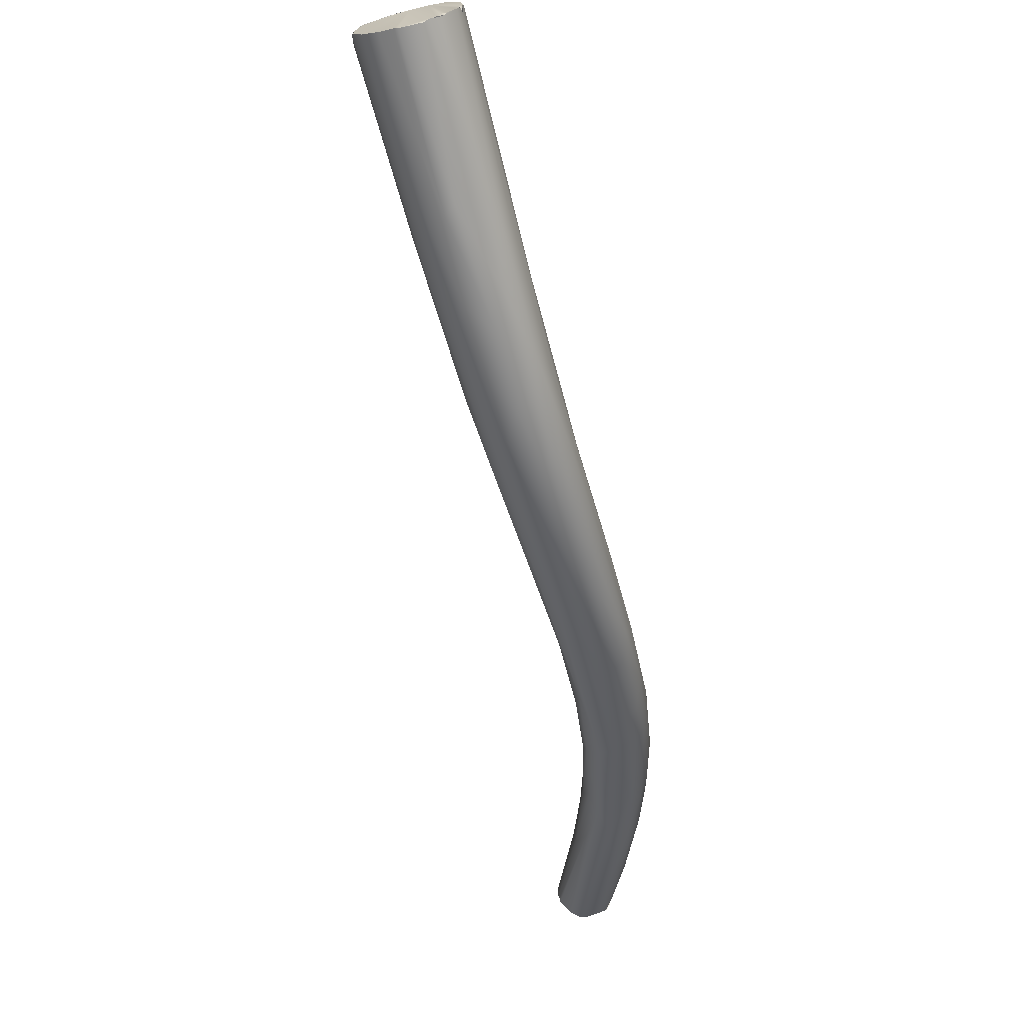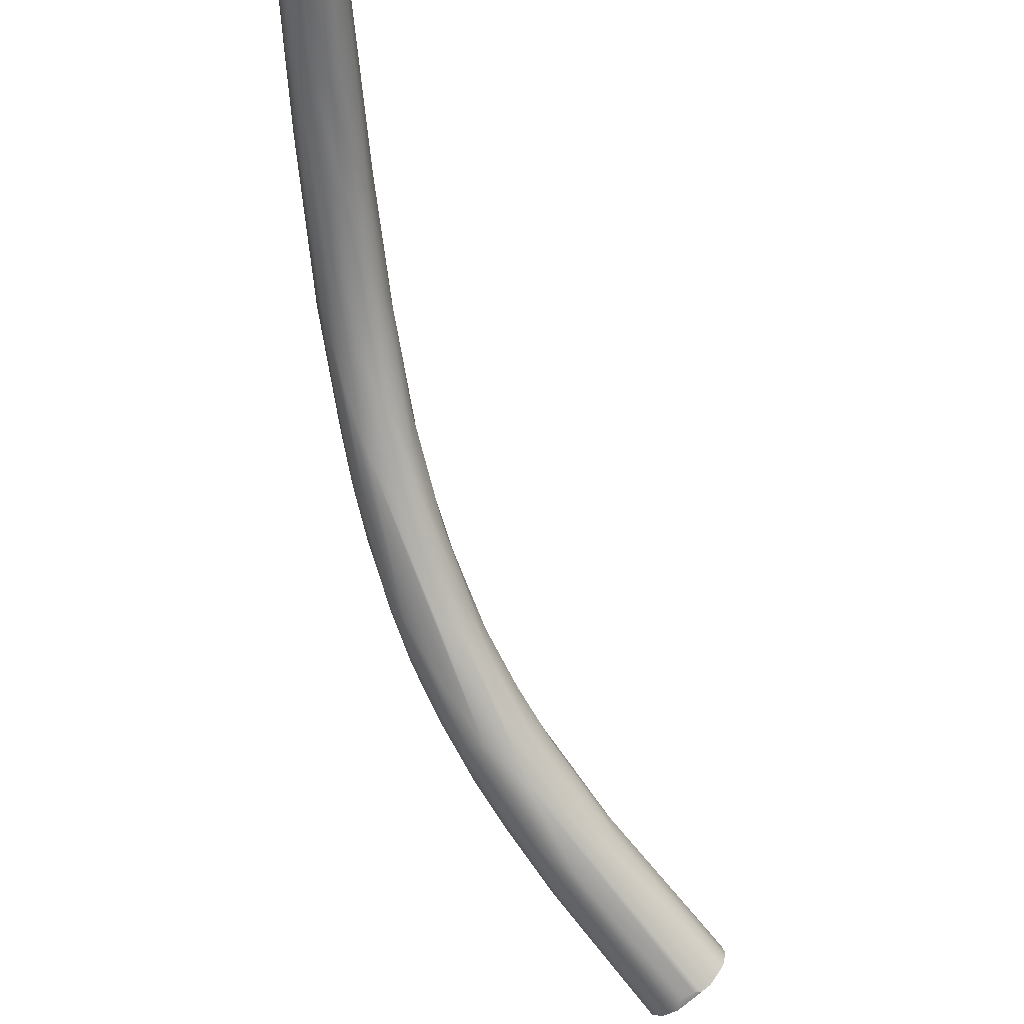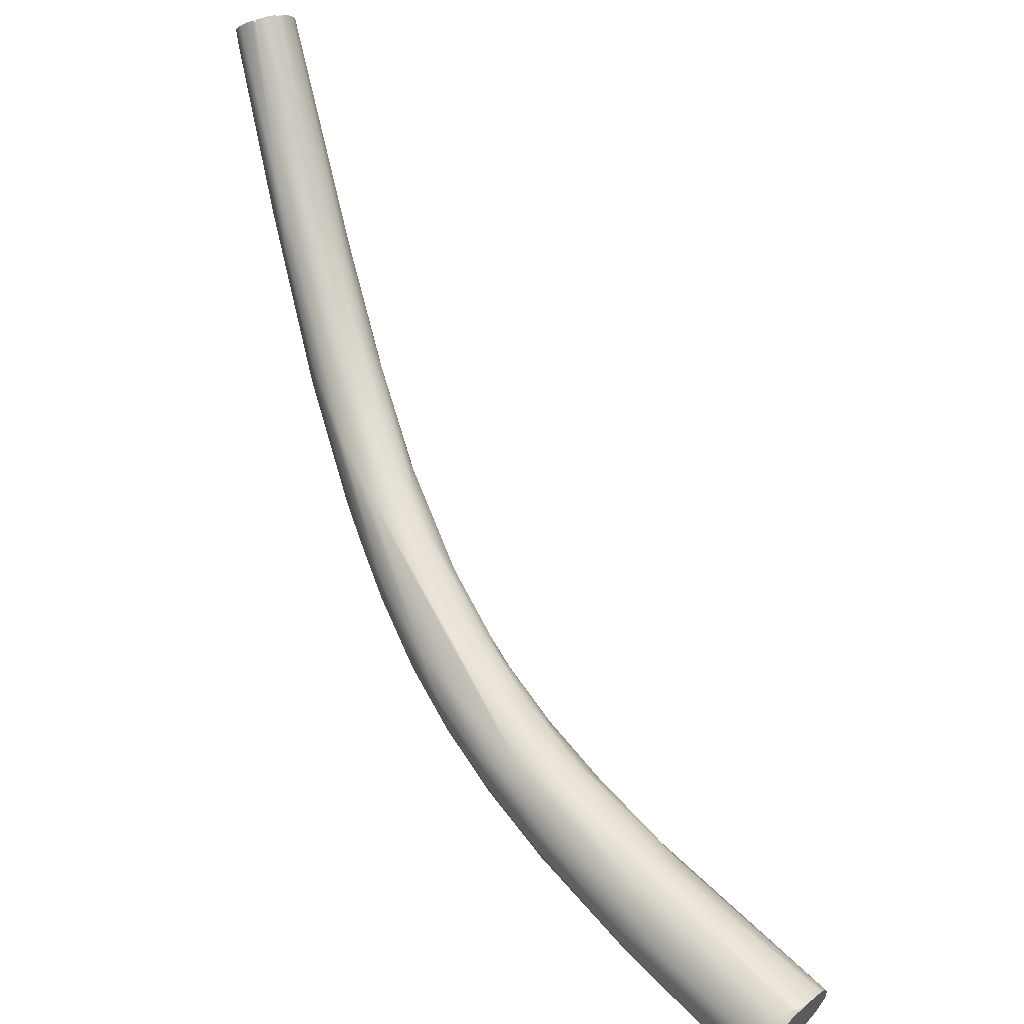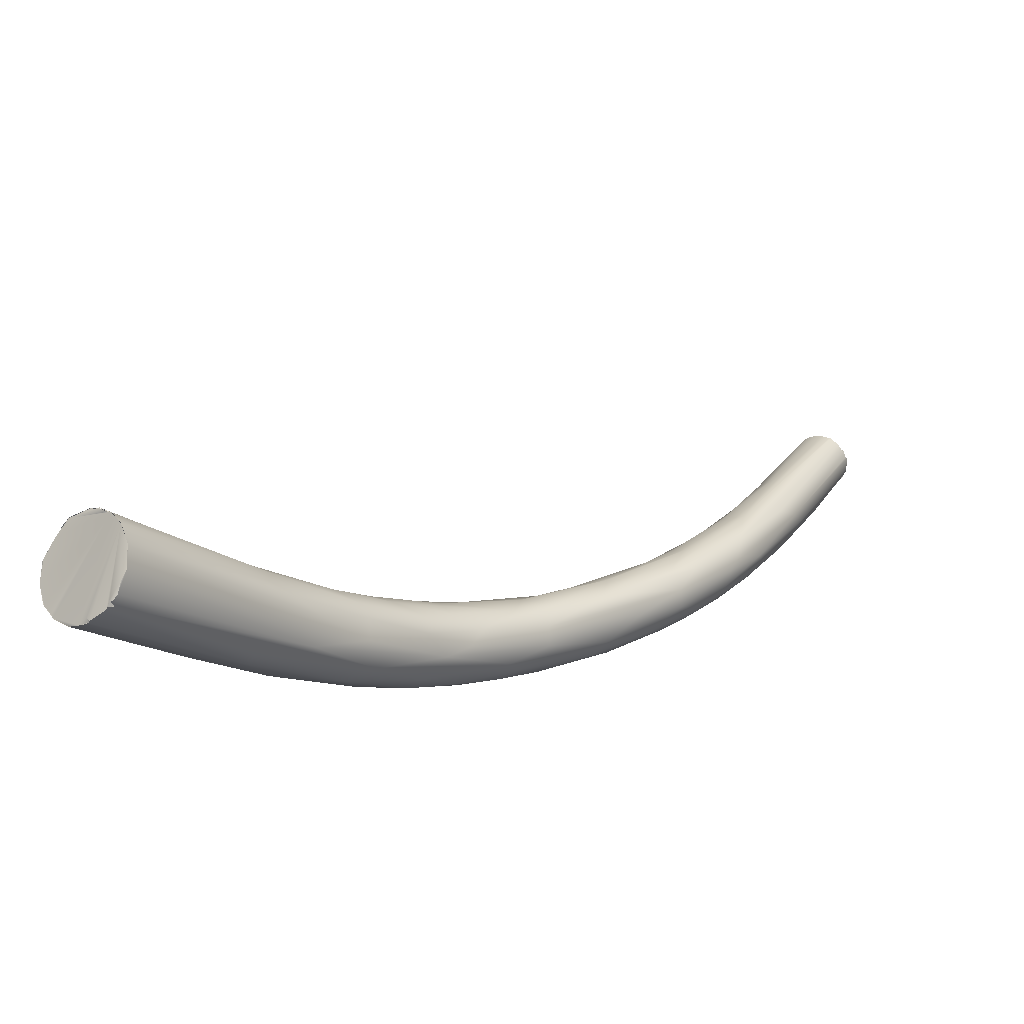
<metadata>
{"format":"obj","ext":"obj","renderer":"f3d","projection":"perspective","resolution":1024,"background":"white","views":[{"elev":-21.5,"azim":56.3,"up":"+Z"},{"elev":-28.0,"azim":-103.3,"up":"+Y"},{"elev":-65.8,"azim":-93.1,"up":"+Y"},{"elev":45.1,"azim":92.5,"up":"+Z"}]}
</metadata>
<code>
o FJ2487.obj_grp1.1190
v -0.39 -0.1246 5.406
v -0.3897 -0.1256 5.406
v -0.3903 -0.1253 5.407
v -0.3904 -0.1254 5.407
v -0.3897 -0.1256 5.406
v -0.39 -0.1246 5.406
v -0.3899 -0.1251 5.406
v -0.3897 -0.1256 5.406
v -0.3899 -0.1252 5.406
v -0.3908 -0.124 5.41
v -0.3908 -0.125 5.409
v -0.3907 -0.1242 5.411
v -0.3905 -0.1249 5.408
v -0.3904 -0.1255 5.407
v -0.3904 -0.1255 5.407
v -0.3908 -0.1252 5.408
v -0.391 -0.1247 5.41
v -0.3903 -0.1253 5.407
v -0.3907 -0.1242 5.411
v -0.3903 -0.1253 5.407
v -0.39 -0.1246 5.406
v -0.3691 -0.1354 5.417
v -0.391 -0.1235 5.411
v -0.391 -0.1235 5.411
v -0.3908 -0.124 5.41
v -0.3907 -0.1242 5.411
v -0.391 -0.1235 5.411
v -0.3904 -0.1218 5.413
v -0.3903 -0.1215 5.412
v -0.3904 -0.122 5.413
v -0.3896 -0.1201 5.413
v -0.3889 -0.1187 5.412
v -0.3896 -0.1201 5.413
v -0.3896 -0.1196 5.413
v -0.3891 -0.1191 5.413
v -0.3891 -0.1191 5.413
v -0.3896 -0.1196 5.413
v -0.3891 -0.1187 5.413
v -0.3889 -0.1187 5.412
v -0.3891 -0.1191 5.413
v -0.3891 -0.1187 5.413
v -0.3896 -0.1196 5.413
v -0.3866 -0.1205 5.402
v -0.3874 -0.1222 5.402
v -0.3886 -0.1238 5.404
v -0.3885 -0.1237 5.403
v -0.3874 -0.1222 5.402
v -0.3866 -0.1205 5.402
v -0.3502 -0.1434 5.414
v -0.3861 -0.1188 5.403
v -0.3899 -0.1251 5.406
v -0.3856 -0.1153 5.406
v -0.3699 -0.1357 5.415
v -0.3871 -0.1159 5.411
v -0.3868 -0.1156 5.41
v -0.3864 -0.1152 5.41
v -0.3861 -0.1148 5.409
v -0.3862 -0.1155 5.41
v -0.3859 -0.1152 5.408
v -0.3864 -0.1149 5.41
v -0.3864 -0.1152 5.41
v -0.3855 -0.1149 5.407
v -0.3858 -0.1149 5.408
v -0.3596 -0.1281 5.419
v -0.3891 -0.1187 5.413
v -0.388 -0.117 5.412
v -0.3874 -0.1161 5.411
v -0.3872 -0.1157 5.411
v -0.3873 -0.1157 5.411
v -0.3874 -0.1161 5.411
v -0.3867 -0.1156 5.411
v -0.3868 -0.1154 5.41
v -0.3871 -0.1159 5.411
v -0.3872 -0.1157 5.411
v -0.3867 -0.1156 5.411
v -0.3871 -0.1159 5.411
v -0.3867 -0.1156 5.411
v -0.3864 -0.1152 5.41
v -0.3881 -0.117 5.412
v -0.3864 -0.1169 5.412
v -0.3439 -0.1402 5.427
v -0.3874 -0.1161 5.411
v -0.3864 -0.1169 5.412
v -0.3861 -0.1188 5.403
v -0.3845 -0.1202 5.402
v -0.385 -0.1167 5.404
v -0.3613 -0.1387 5.412
v -0.3852 -0.1154 5.406
v -0.385 -0.1167 5.404
v -0.3589 -0.1298 5.411
v -0.3855 -0.1149 5.407
v -0.3859 -0.1152 5.408
v -0.3853 -0.1149 5.408
v -0.3853 -0.1149 5.408
v -0.3859 -0.1152 5.408
v -0.3858 -0.1149 5.408
v -0.3853 -0.1149 5.408
v -0.3858 -0.1149 5.408
v -0.3855 -0.1151 5.406
v -0.3844 -0.1155 5.407
v -0.3855 -0.1149 5.407
v -0.3844 -0.1155 5.407
v -0.3856 -0.1153 5.406
v -0.3612 -0.1264 5.415
v -0.3855 -0.1149 5.407
v -0.3676 -0.1277 5.408
v -0.3679 -0.1366 5.413
v -0.3574 -0.1314 5.422
v -0.3679 -0.1333 5.42
v -0.3559 -0.137 5.411
v -0.3515 -0.1395 5.426
v -0.3701 -0.1226 5.41
v -0.3604 -0.1405 5.419
v -0.3486 -0.1467 5.417
v -0.3573 -0.1428 5.418
v -0.3531 -0.1453 5.418
v -0.3536 -0.131 5.415
v -0.3514 -0.1437 5.425
v -0.3531 -0.1341 5.412
v -0.3416 -0.1423 5.416
v -0.3443 -0.1361 5.422
v -0.3463 -0.1494 5.425
v -0.3428 -0.1384 5.417
v -0.3277 -0.1546 5.435
v -0.3361 -0.1546 5.431
v -0.3367 -0.1558 5.422
v -0.3405 -0.154 5.424
v -0.3452 -0.1353 5.42
v -0.3393 -0.1408 5.427
v -0.3352 -0.1522 5.432
v -0.3291 -0.1541 5.42
v -0.337 -0.1567 5.427
v -0.3394 -0.1394 5.42
v -0.3321 -0.1596 5.432
v -0.3354 -0.1424 5.426
v -0.3338 -0.1446 5.42
v -0.333 -0.1552 5.42
v -0.3332 -0.1432 5.425
v -0.327 -0.1513 5.422
v -0.3266 -0.1485 5.425
v -0.329 -0.1638 5.428
v -0.3301 -0.1499 5.432
v -0.3259 -0.1629 5.436
v -0.3213 -0.1582 5.424
v -0.3228 -0.1672 5.427
v -0.3253 -0.1506 5.424
v -0.3219 -0.1524 5.43
v -0.3243 -0.1683 5.433
v -0.3238 -0.1527 5.433
v -0.3168 -0.1694 5.427
v -0.3033 -0.1859 5.436
v -0.3198 -0.1564 5.425
v -0.316 -0.176 5.433
v -0.3185 -0.1744 5.433
v -0.3196 -0.1673 5.439
v -0.3134 -0.1678 5.442
v -0.3147 -0.1592 5.43
v -0.3141 -0.1606 5.436
v -0.3162 -0.1742 5.441
v -0.3095 -0.1669 5.43
v -0.3074 -0.1776 5.431
v -0.3116 -0.1692 5.428
v -0.3115 -0.1807 5.443
v -0.3063 -0.1766 5.447
v -0.2959 -0.1981 5.444
v -0.3067 -0.1669 5.436
v -0.3104 -0.1838 5.441
v -0.3051 -0.1898 5.447
v -0.3051 -0.1831 5.449
v -0.3055 -0.1741 5.431
v -0.2995 -0.198 5.448
v -0.2979 -0.1776 5.444
v -0.2989 -0.1944 5.454
v -0.3001 -0.1779 5.447
v -0.2981 -0.1799 5.437
v -0.3051 -0.1694 5.434
v -0.2995 -0.1843 5.436
v -0.2911 -0.207 5.451
v -0.2852 -0.2168 5.461
v -0.2915 -0.1894 5.455
v -0.2971 -0.2008 5.454
v -0.3 -0.1841 5.451
v -0.295 -0.1973 5.458
v -0.2947 -0.1865 5.439
v -0.2948 -0.1942 5.441
v -0.2923 -0.1836 5.444
v -0.2913 -0.1846 5.447
v -0.2875 -0.1913 5.455
v -0.2913 -0.1951 5.459
v -0.2932 -0.1966 5.459
v -0.2907 -0.1942 5.442
v -0.2915 -0.1865 5.442
v -0.2898 -0.203 5.447
v -0.2832 -0.1953 5.457
v -0.2821 -0.2226 5.47
v -0.2903 -0.2102 5.462
v -0.2918 -0.2051 5.462
v -0.2869 -0.205 5.467
v -0.288 -0.2088 5.467
v -0.2875 -0.1939 5.445
v -0.2876 -0.2022 5.446
v -0.2836 -0.2125 5.454
v -0.2833 -0.2159 5.458
v -0.2873 -0.1979 5.462
v -0.2847 -0.2158 5.472
v -0.2792 -0.2267 5.478
v -0.2811 -0.2142 5.476
v -0.2837 -0.2038 5.449
v -0.2814 -0.2109 5.453
v -0.2795 -0.1994 5.455
v -0.2849 -0.1942 5.448
v -0.2809 -0.2037 5.451
v -0.2727 -0.2355 5.481
v -0.2836 -0.1985 5.463
v -0.2805 -0.2097 5.473
v -0.2779 -0.2082 5.472
v -0.2748 -0.2315 5.488
v -0.2742 -0.2229 5.487
v -0.2803 -0.2013 5.452
v -0.2765 -0.2123 5.457
v -0.2735 -0.2066 5.464
v -0.2746 -0.226 5.467
v -0.2746 -0.2077 5.47
v -0.271 -0.2189 5.485
v -0.2736 -0.2287 5.49
v -0.2701 -0.2231 5.489
v -0.2744 -0.2104 5.458
v -0.2749 -0.2195 5.461
v -0.2731 -0.2325 5.475
v -0.2668 -0.216 5.477
v -0.2712 -0.2151 5.48
v -0.262 -0.2532 5.507
v -0.2576 -0.2424 5.515
v -0.2599 -0.2441 5.514
v -0.2618 -0.2469 5.513
v -0.2609 -0.2454 5.514
v -0.2708 -0.2118 5.464
v -0.2691 -0.2214 5.466
v -0.2696 -0.2269 5.469
v -0.2653 -0.2371 5.48
v -0.264 -0.2429 5.487
v -0.2649 -0.2207 5.486
v -0.2584 -0.2559 5.505
v -0.2608 -0.2542 5.505
v -0.2626 -0.2517 5.51
v -0.2621 -0.2531 5.508
v -0.2623 -0.248 5.513
v -0.2643 -0.2238 5.472
v -0.2621 -0.2358 5.48
v -0.2602 -0.2258 5.48
v -0.2599 -0.2354 5.481
v -0.26 -0.2247 5.482
v -0.2468 -0.2424 5.507
v -0.2551 -0.256 5.503
v -0.2537 -0.2408 5.514
v -0.262 -0.2532 5.507
v -0.2625 -0.2518 5.51
v -0.262 -0.2531 5.508
v -0.2609 -0.254 5.507
v -0.2625 -0.2518 5.51
v -0.2599 -0.2443 5.514
v -0.2625 -0.2518 5.51
v -0.2609 -0.254 5.507
v -0.2558 -0.2416 5.514
v -0.26 -0.2442 5.514
v -0.2609 -0.2454 5.514
v -0.2602 -0.245 5.514
v -0.2617 -0.2471 5.513
v -0.2622 -0.248 5.513
v -0.2617 -0.2467 5.513
v -0.2617 -0.2467 5.514
v -0.2602 -0.245 5.514
v -0.2574 -0.2423 5.515
v -0.2516 -0.2549 5.502
v -0.2475 -0.2418 5.509
v -0.2585 -0.2558 5.505
v -0.255 -0.2559 5.503
v -0.2502 -0.2406 5.512
v -0.2538 -0.2408 5.514
v -0.2465 -0.2499 5.503
v -0.2546 -0.235 5.488
v -0.2461 -0.2491 5.503
v -0.2461 -0.2436 5.507
v -0.2514 -0.2547 5.502
v -0.2526 -0.2408 5.513
v -0.2458 -0.2478 5.504
v -0.2455 -0.2464 5.505
v -0.2489 -0.253 5.502
v -0.2495 -0.2534 5.502
v -0.249 -0.253 5.502
v -0.2495 -0.2533 5.502
v -0.2467 -0.2426 5.509
v -0.249 -0.2414 5.511
v -0.249 -0.2414 5.511
v -0.2467 -0.2426 5.509
v -0.2475 -0.2418 5.509
v -0.2503 -0.2406 5.512
v -0.2457 -0.2481 5.504
v -0.2456 -0.2465 5.505
v -0.2462 -0.2469 5.505
v -0.2466 -0.2499 5.503
v -0.2459 -0.2441 5.507
v -0.2461 -0.2436 5.507
v -0.2455 -0.2463 5.505
v -0.2455 -0.2463 5.505
v -0.2459 -0.2441 5.507
v -0.2455 -0.2463 5.505
v -0.247 -0.2431 5.508
v -0.2467 -0.2426 5.509
v -0.247 -0.2431 5.508
v -0.2468 -0.2425 5.507
v -0.2462 -0.2433 5.508
v -0.2462 -0.2433 5.508
v -0.247 -0.2431 5.508
v -0.2462 -0.2433 5.508
v -0.2468 -0.2425 5.507
f 1 2 3
f 6 7 8
f 10 11 12
f 11 13 14
f 13 11 10
f 18 14 13
f 20 13 21
f 17 22 19
f 21 13 10
f 23 21 10
f 25 26 27
f 21 23 29
f 23 30 29
f 31 29 30
f 29 32 21
f 32 29 34
f 32 34 35
f 38 39 40
f 42 29 31
f 36 37 33
f 43 44 45
f 21 43 45
f 47 49 46
f 47 48 85
f 21 50 43
f 51 21 45
f 52 50 32
f 15 53 16
f 17 16 53
f 54 55 32
f 56 55 54
f 55 57 32
f 58 57 55
f 59 52 32
f 59 32 57
f 57 63 59
f 64 60 61
f 32 65 66
f 66 67 32
f 54 32 67
f 67 68 54
f 71 72 73
f 74 75 76
f 72 71 78
f 64 61 77
f 79 41 81
f 79 80 82
f 70 83 69
f 69 64 77
f 84 86 85
f 84 85 48
f 46 87 9
f 49 87 46
f 32 50 21
f 52 88 50
f 89 50 88
f 90 85 86
f 15 4 53
f 62 52 59
f 91 92 93
f 94 95 96
f 60 97 98
f 101 102 103
f 97 60 104
f 97 104 105
f 85 90 106
f 5 107 4
f 53 4 107
f 69 80 108
f 28 109 33
f 28 24 109
f 110 47 85
f 85 106 110
f 87 107 5
f 9 87 5
f 100 105 112
f 112 99 100
f 19 22 24
f 53 22 17
f 33 111 36
f 111 41 36
f 111 33 109
f 99 112 86
f 53 113 22
f 108 64 69
f 80 79 108
f 108 79 81
f 90 86 112
f 87 114 107
f 112 105 104
f 109 24 22
f 60 64 104
f 81 41 111
f 110 49 47
f 107 115 53
f 114 116 107
f 104 117 112
f 53 115 113
f 109 22 118
f 90 119 106
f 106 119 120
f 107 116 115
f 117 90 112
f 22 113 118
f 109 118 111
f 120 110 106
f 64 121 104
f 118 113 122
f 113 115 122
f 49 114 87
f 90 117 123
f 115 116 122
f 90 123 119
f 119 123 120
f 116 114 126
f 121 128 104
f 104 128 117
f 108 129 64
f 129 121 64
f 108 81 129
f 124 111 130
f 111 118 130
f 111 124 81
f 110 120 131
f 114 49 126
f 116 126 127
f 117 133 123
f 128 133 117
f 127 122 116
f 127 132 122
f 122 132 134
f 121 129 135
f 125 118 122
f 122 134 125
f 130 118 125
f 123 136 120
f 110 137 49
f 128 138 133
f 128 121 138
f 121 135 138
f 131 120 139
f 49 137 126
f 110 131 137
f 123 133 136
f 138 140 133
f 140 136 133
f 136 139 120
f 126 141 127
f 141 132 127
f 129 81 142
f 142 81 124
f 143 130 125
f 139 144 131
f 140 146 136
f 136 146 139
f 145 141 126
f 148 132 141
f 132 148 134
f 147 138 135
f 149 129 142
f 149 135 129
f 125 134 143
f 137 131 150
f 145 126 137
f 137 151 145
f 137 150 151
f 139 146 152
f 153 141 145
f 138 147 140
f 148 141 154
f 149 147 135
f 155 130 143
f 130 156 124
f 130 155 156
f 144 139 152
f 153 154 141
f 140 157 146
f 157 152 146
f 158 147 149
f 134 159 143
f 159 134 148
f 159 155 143
f 142 124 156
f 144 152 160
f 161 150 131
f 131 144 162
f 131 162 161
f 140 147 157
f 148 163 159
f 156 155 164
f 144 160 162
f 151 165 145
f 157 160 152
f 157 176 160
f 147 158 166
f 147 166 157
f 154 167 148
f 167 163 148
f 163 167 168
f 163 169 159
f 156 149 142
f 170 162 160
f 153 145 165
f 176 157 166
f 154 153 167
f 153 171 167
f 158 172 166
f 163 168 173
f 155 159 169
f 169 163 173
f 164 155 169
f 162 170 161
f 161 151 150
f 170 160 175
f 160 176 175
f 170 177 161
f 153 179 171
f 178 179 153
f 168 167 171
f 172 158 174
f 156 174 149
f 158 149 174
f 164 174 156
f 174 164 180
f 168 181 173
f 164 169 182
f 169 173 183
f 184 170 175
f 161 185 151
f 176 166 186
f 178 153 165
f 171 181 168
f 187 166 172
f 172 174 188
f 188 174 180
f 164 182 180
f 182 169 183
f 190 189 182
f 183 190 182
f 184 177 170
f 185 161 177
f 177 191 185
f 184 191 177
f 151 185 165
f 176 192 175
f 192 176 186
f 184 175 192
f 165 185 193
f 187 186 166
f 194 187 172
f 181 195 196
f 182 189 180
f 197 183 173
f 181 197 173
f 181 196 197
f 189 190 198
f 197 199 183
f 199 198 183
f 183 198 190
f 184 200 191
f 200 184 192
f 201 185 191
f 185 201 193
f 193 202 165
f 165 202 178
f 188 194 172
f 171 195 181
f 179 178 203
f 171 179 195
f 180 189 204
f 196 205 197
f 205 199 197
f 196 206 205
f 189 198 204
f 191 208 201
f 201 209 193
f 192 186 211
f 211 186 210
f 200 192 211
f 212 191 200
f 193 209 202
f 209 201 208
f 203 178 202
f 186 187 210
f 204 214 180
f 188 180 214
f 195 206 196
f 213 195 179
f 204 198 215
f 204 215 216
f 214 204 216
f 207 215 198
f 198 199 207
f 206 217 205
f 205 207 199
f 212 200 219
f 200 211 219
f 191 212 208
f 212 220 208
f 220 209 208
f 210 187 221
f 203 229 179
f 229 203 222
f 194 188 214
f 221 187 194
f 213 179 229
f 223 194 214
f 216 223 214
f 216 215 224
f 207 218 215
f 205 225 207
f 207 225 218
f 217 225 205
f 215 218 226
f 224 215 226
f 211 210 219
f 212 227 220
f 212 219 227
f 209 228 202
f 228 209 220
f 222 202 228
f 202 222 203
f 221 194 230
f 223 230 194
f 223 216 231
f 195 213 232
f 224 231 216
f 233 226 218
f 218 225 234
f 225 236 234
f 235 236 225
f 219 237 227
f 238 228 220
f 238 220 227
f 238 239 228
f 228 239 222
f 219 210 237
f 210 221 237
f 222 239 240
f 229 222 241
f 222 240 241
f 242 230 223
f 231 242 223
f 244 232 213
f 245 217 206
f 234 233 218
f 206 246 245
f 217 235 225
f 245 247 217
f 217 247 235
f 248 238 227
f 227 237 248
f 237 250 248
f 238 249 239
f 238 251 249
f 249 240 239
f 221 252 237
f 252 221 253
f 237 252 250
f 221 230 253
f 241 243 229
f 213 229 243
f 243 244 213
f 243 241 254
f 231 224 255
f 255 242 231
f 224 226 255
f 195 232 246
f 206 195 246
f 256 257 258
f 244 259 232
f 259 260 232
f 243 259 244
f 261 262 263
f 265 266 267
f 267 266 271
f 262 272 268
f 262 268 269
f 272 270 268
f 262 261 272
f 238 248 251
f 249 274 240
f 240 274 241
f 230 275 253
f 261 276 277
f 241 274 254
f 276 261 263
f 278 242 255
f 264 255 226
f 264 226 233
f 251 248 280
f 280 248 281
f 281 248 250
f 280 281 282
f 252 253 283
f 284 261 277
f 285 278 255
f 281 286 282
f 281 250 287
f 281 287 286
f 280 288 251
f 249 289 274
f 251 288 249
f 249 288 289
f 290 261 291
f 284 291 261
f 292 253 275
f 273 261 298
f 230 242 278
f 275 230 278
f 293 275 278
f 294 295 296
f 279 294 297
f 294 279 273
f 298 299 300
f 300 273 298
f 298 261 290
f 301 298 290
f 252 302 250
f 303 273 304
f 304 273 300
f 252 283 302
f 306 303 304
f 299 307 300
f 250 302 287
f 287 302 305
f 308 294 273
f 308 273 303
f 309 310 311
f 295 294 308
f 313 283 253
f 314 315 316
f 312 308 303

</code>
